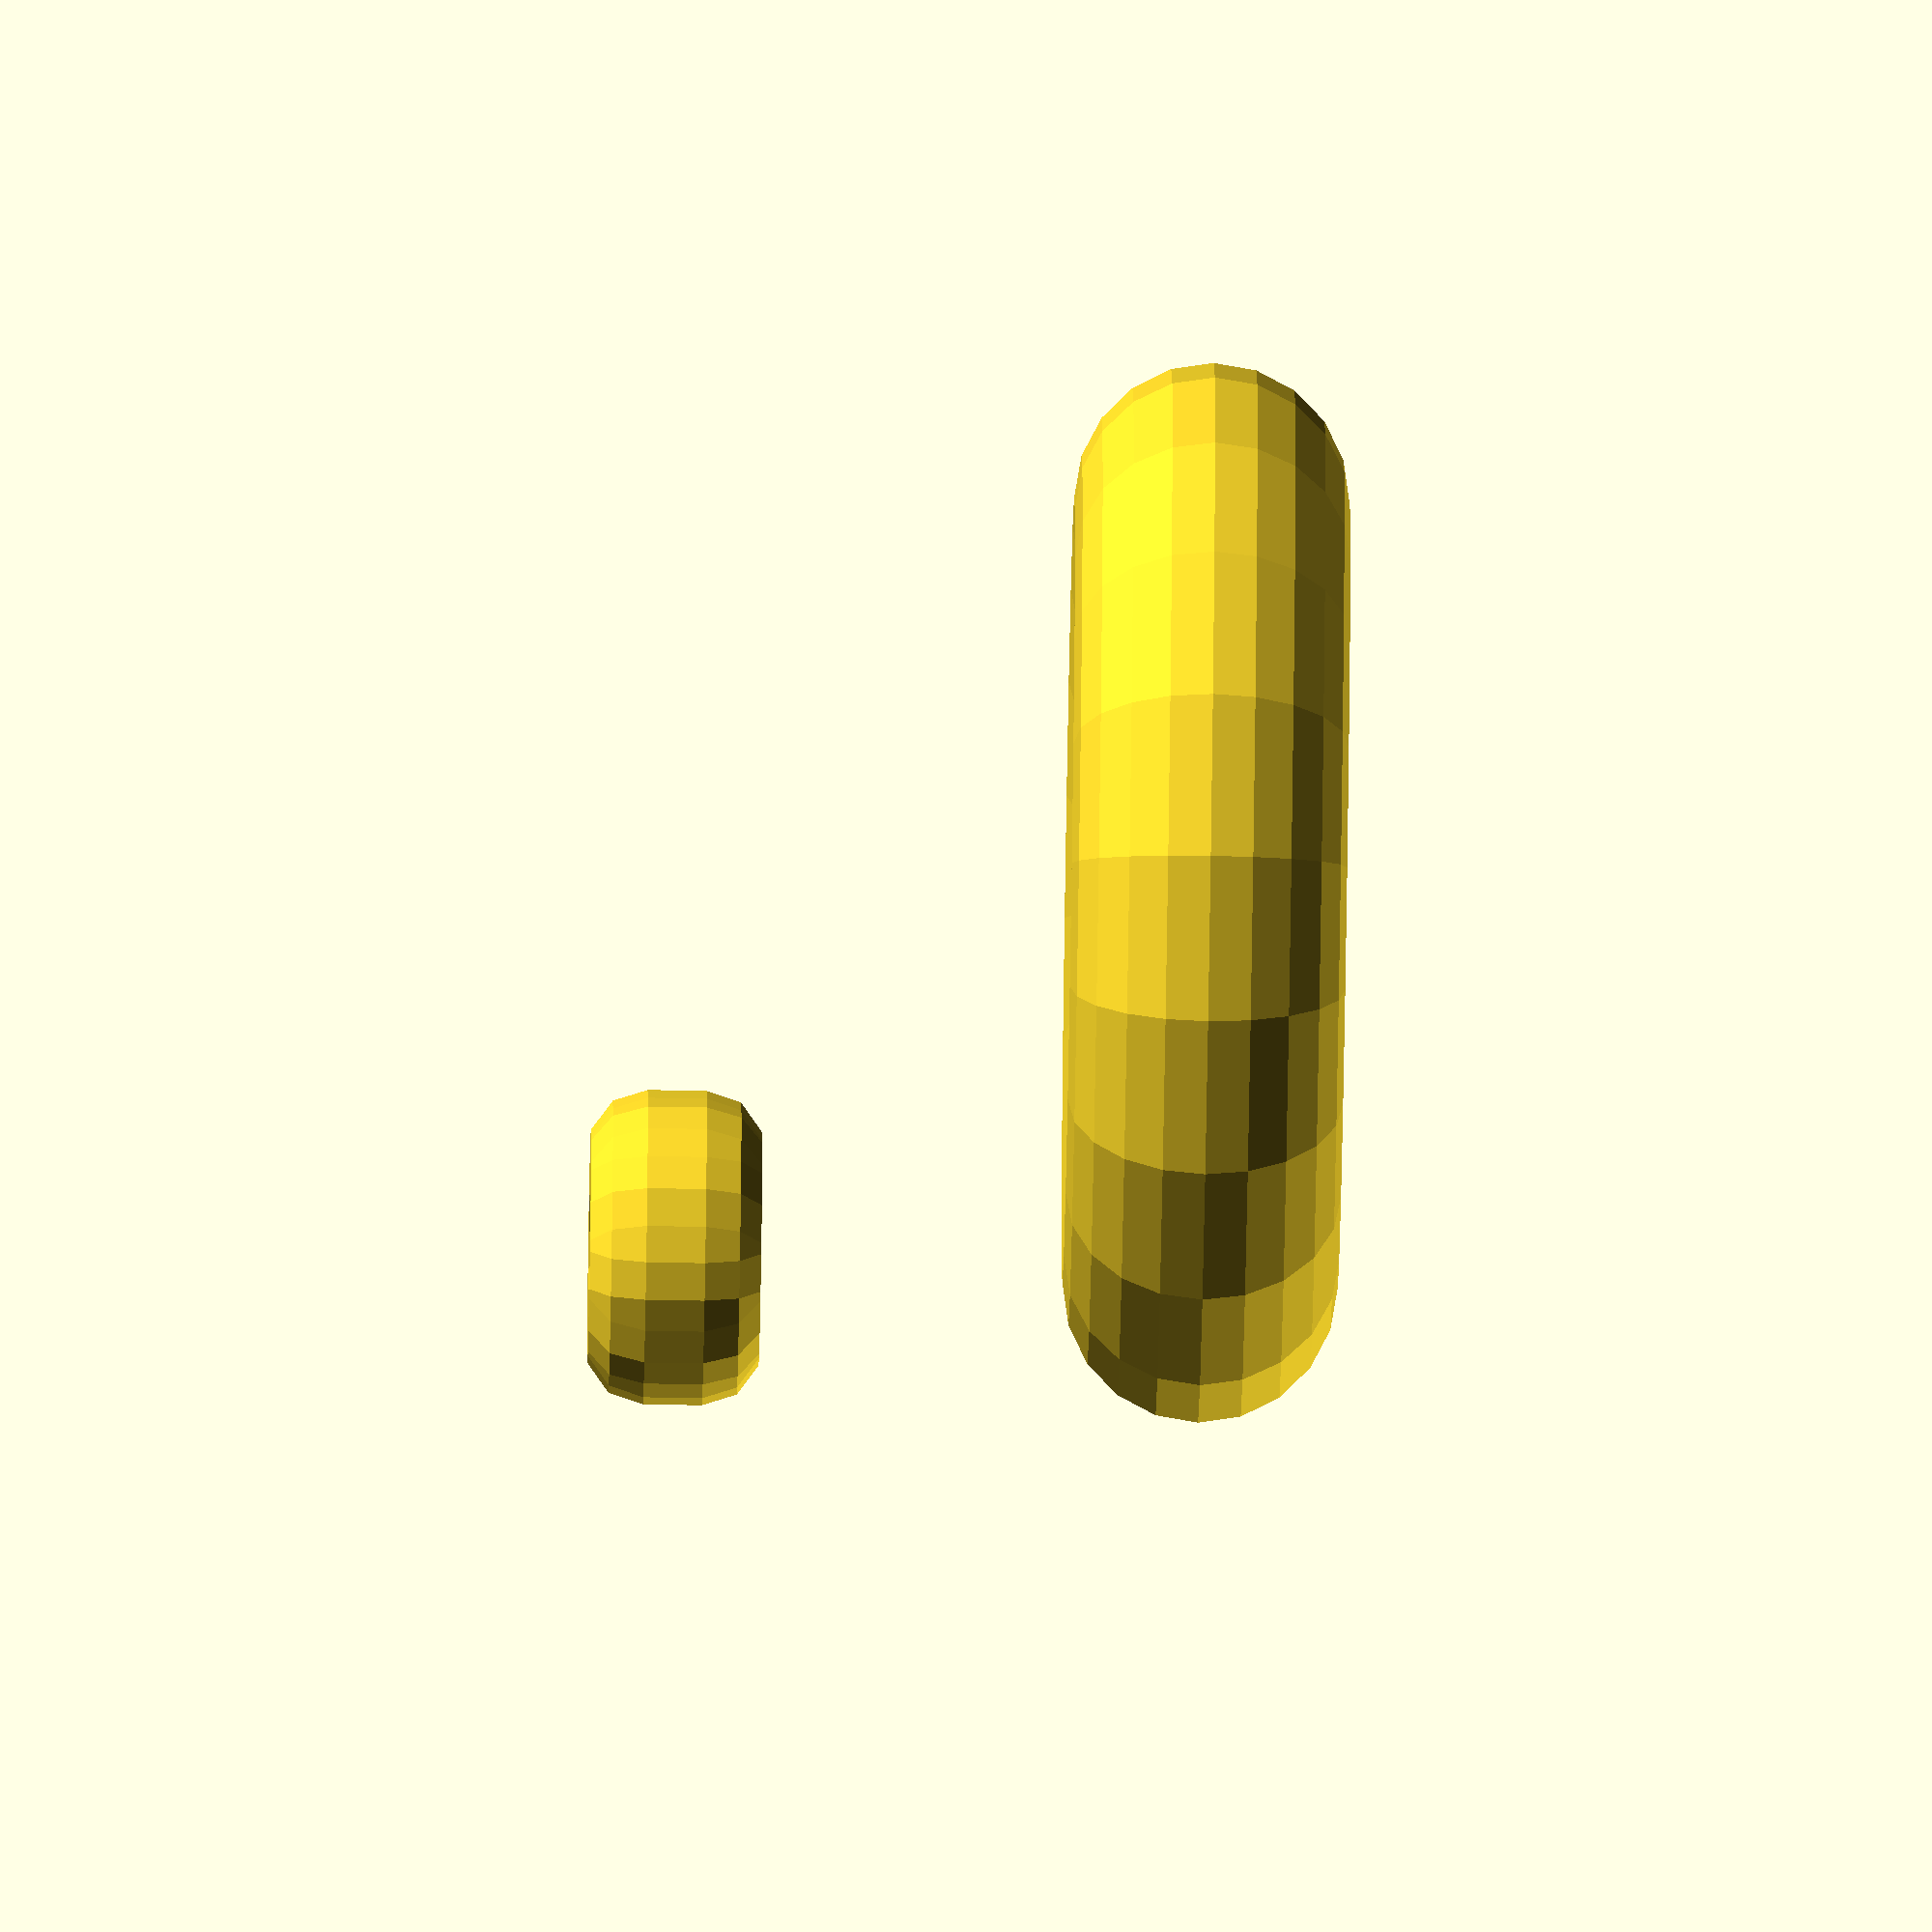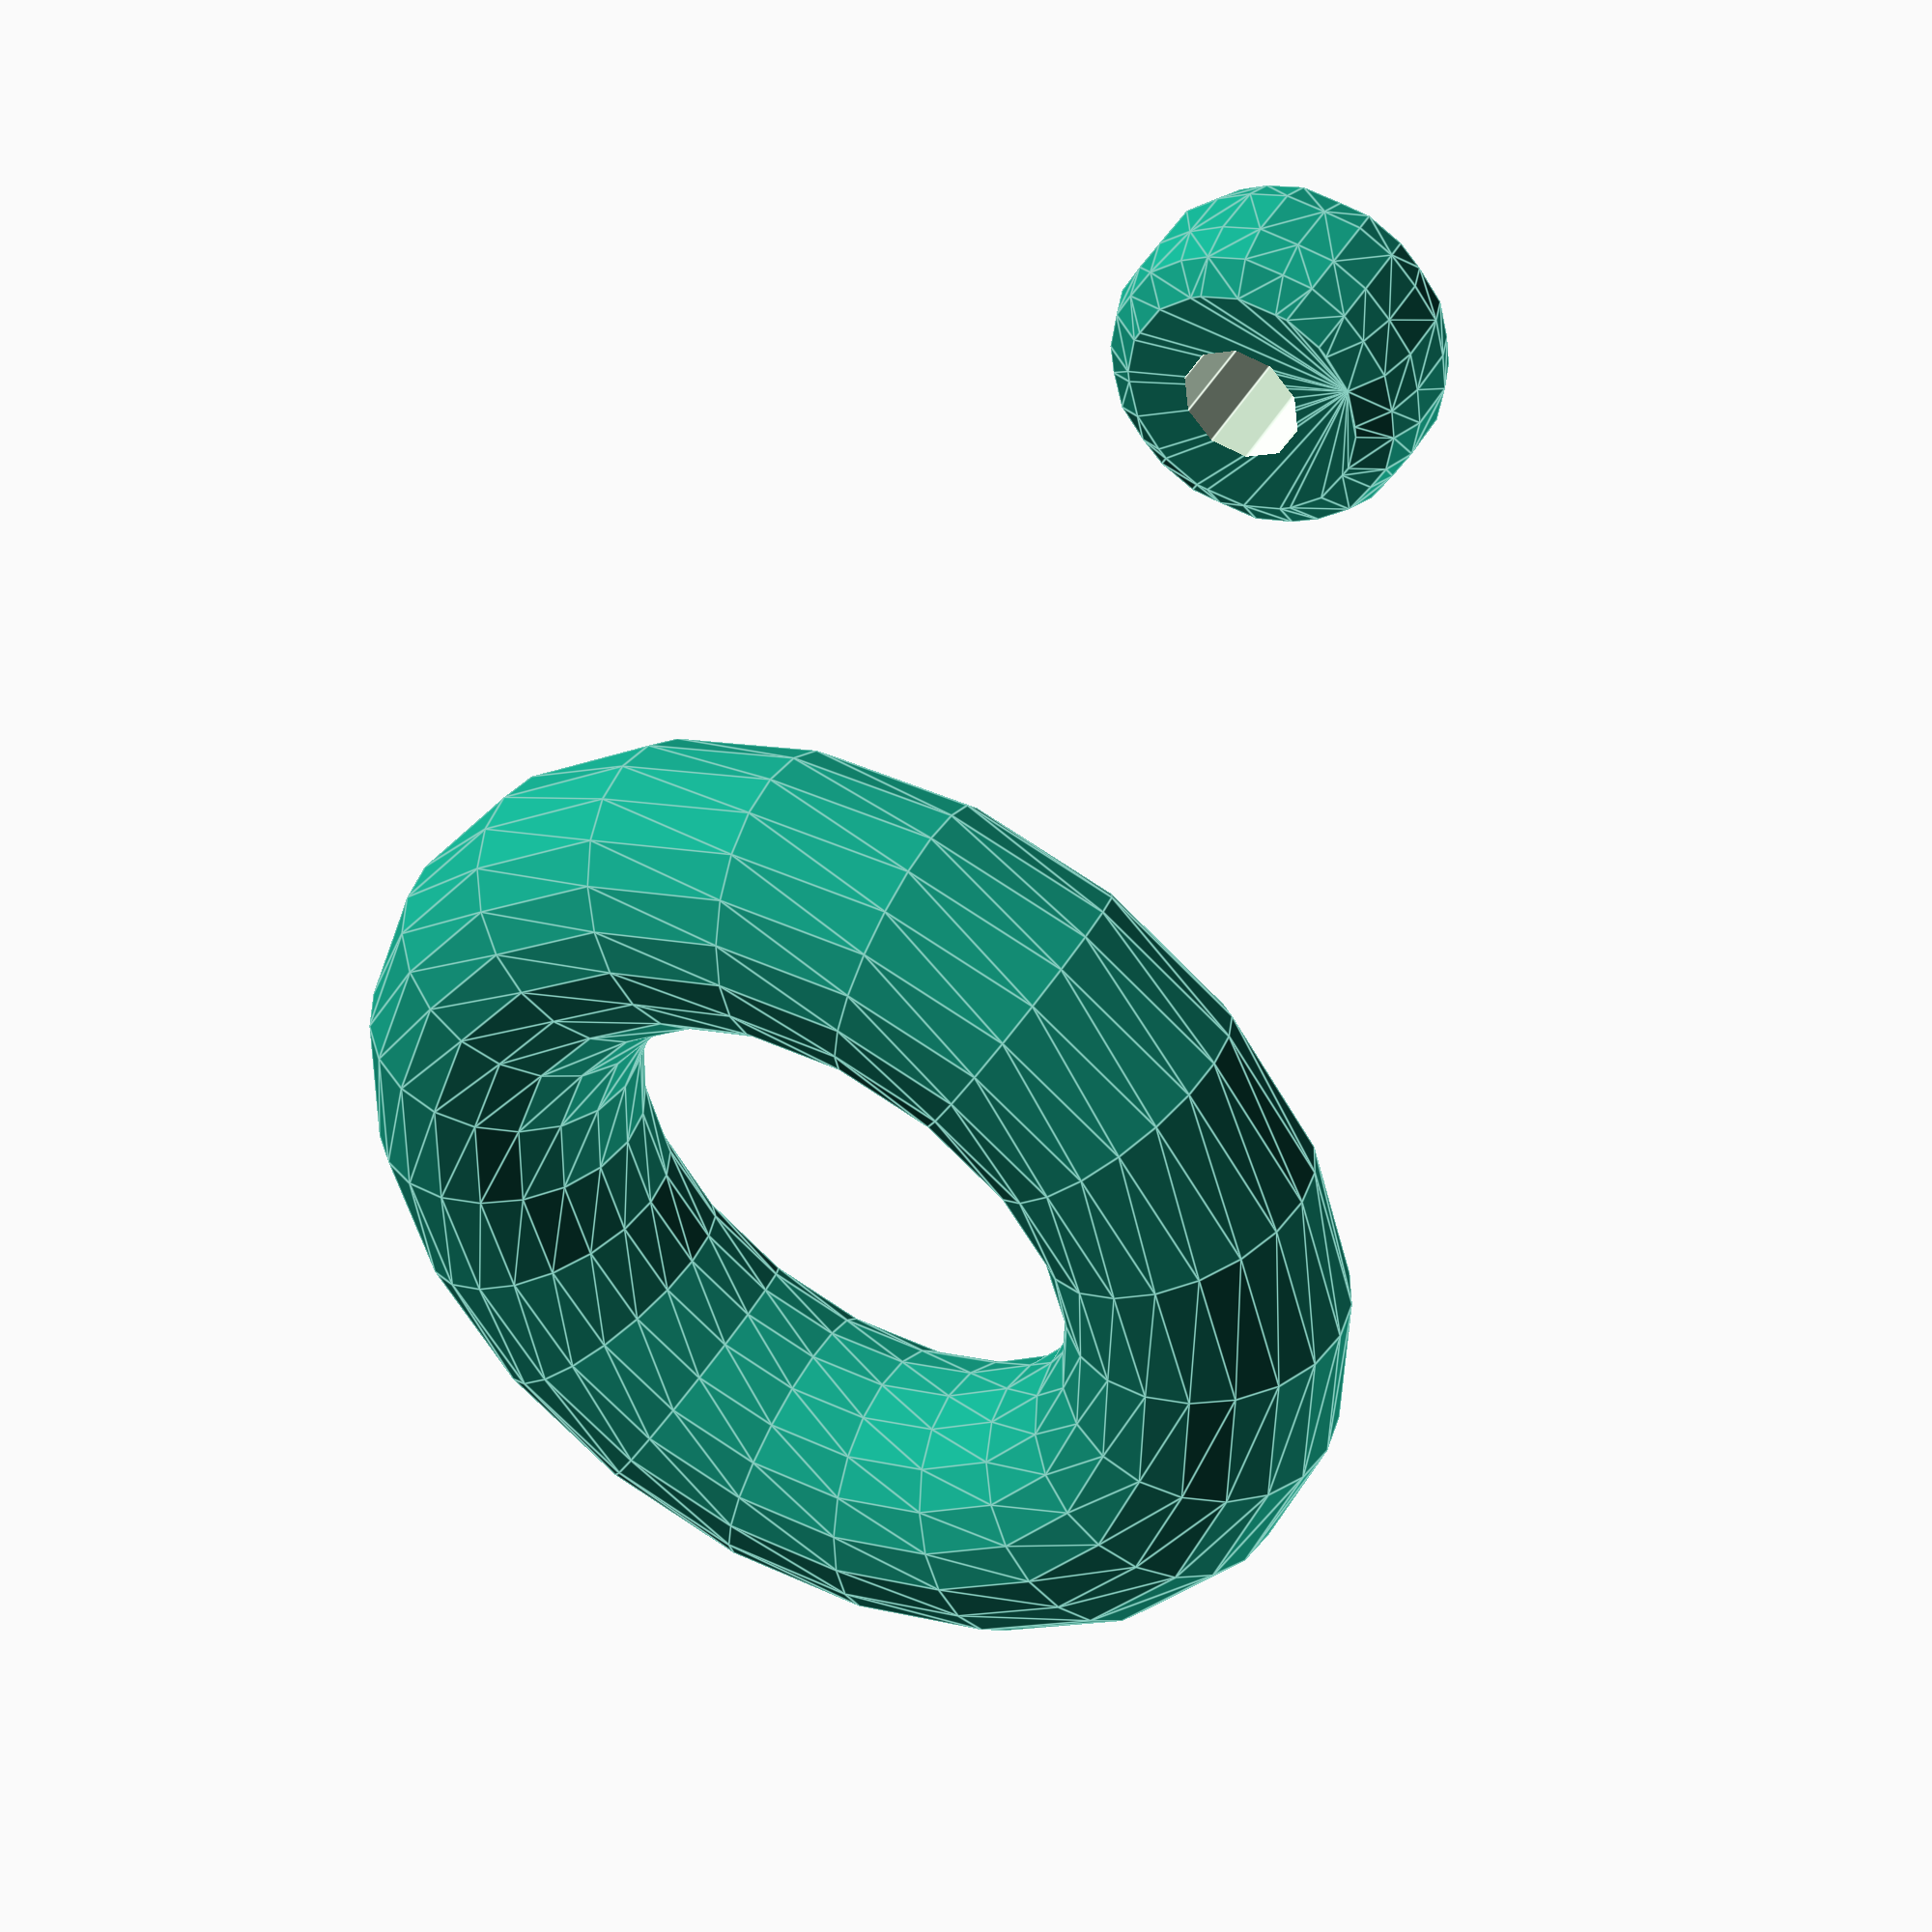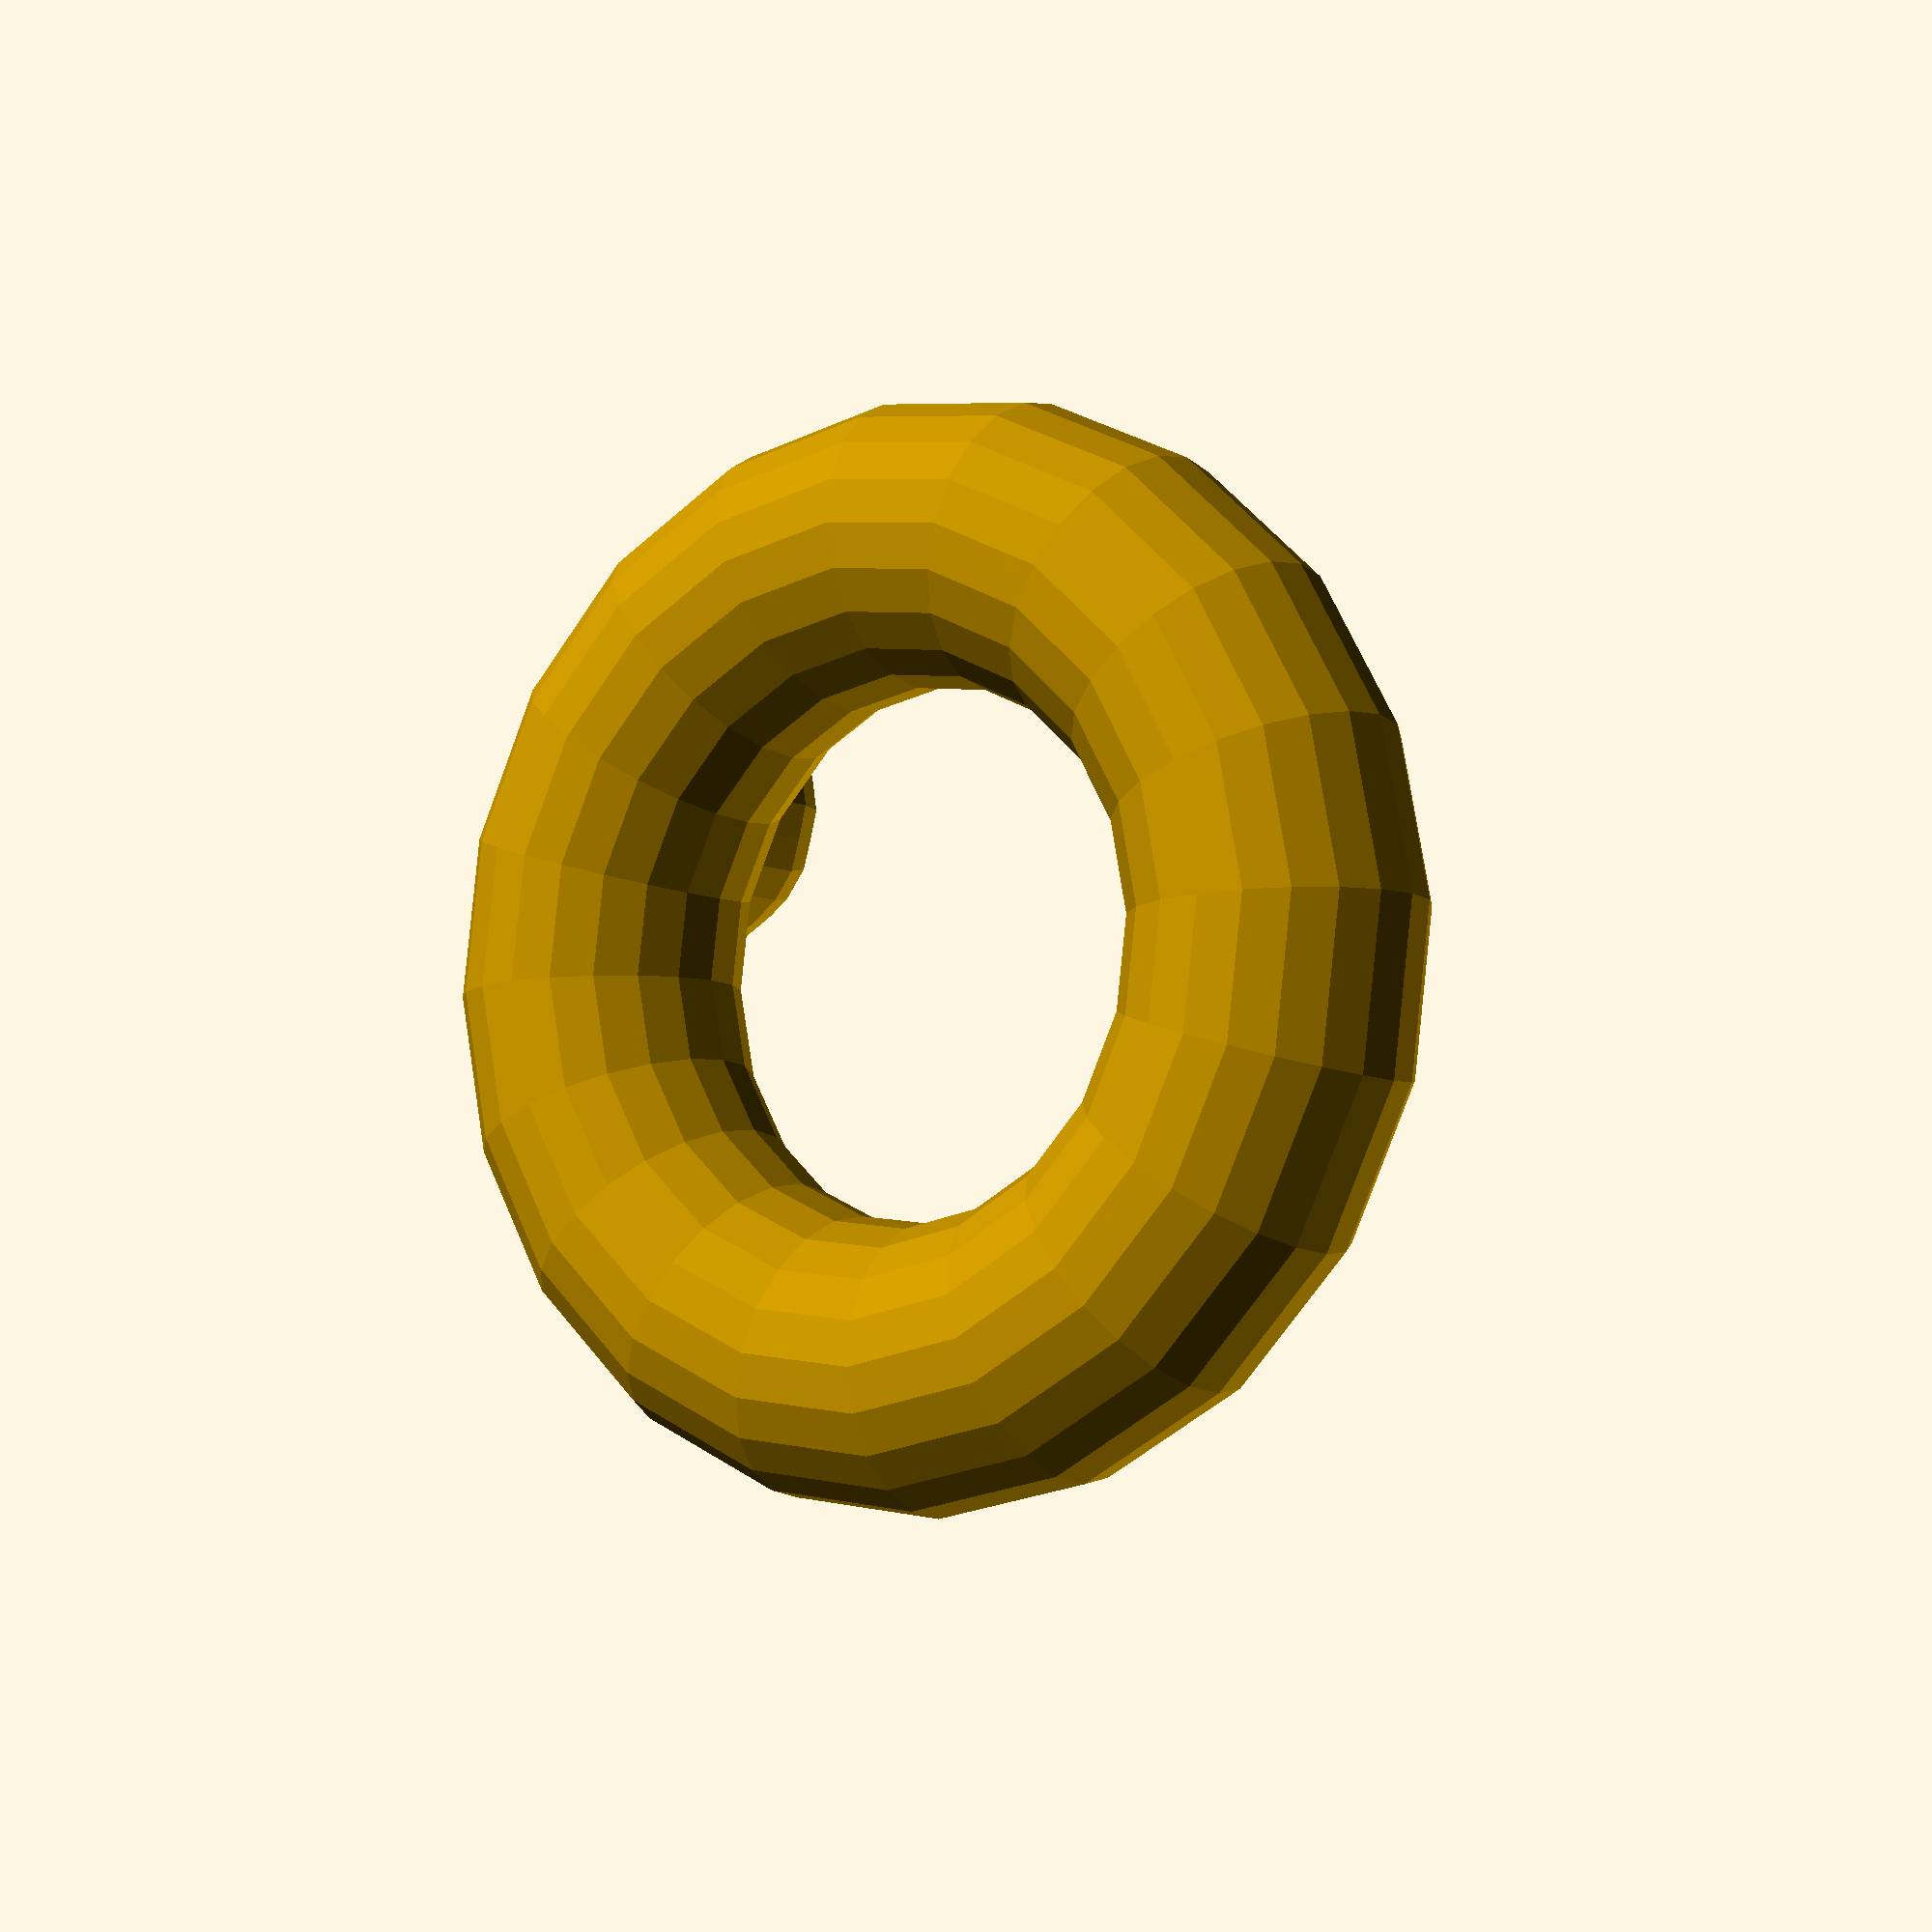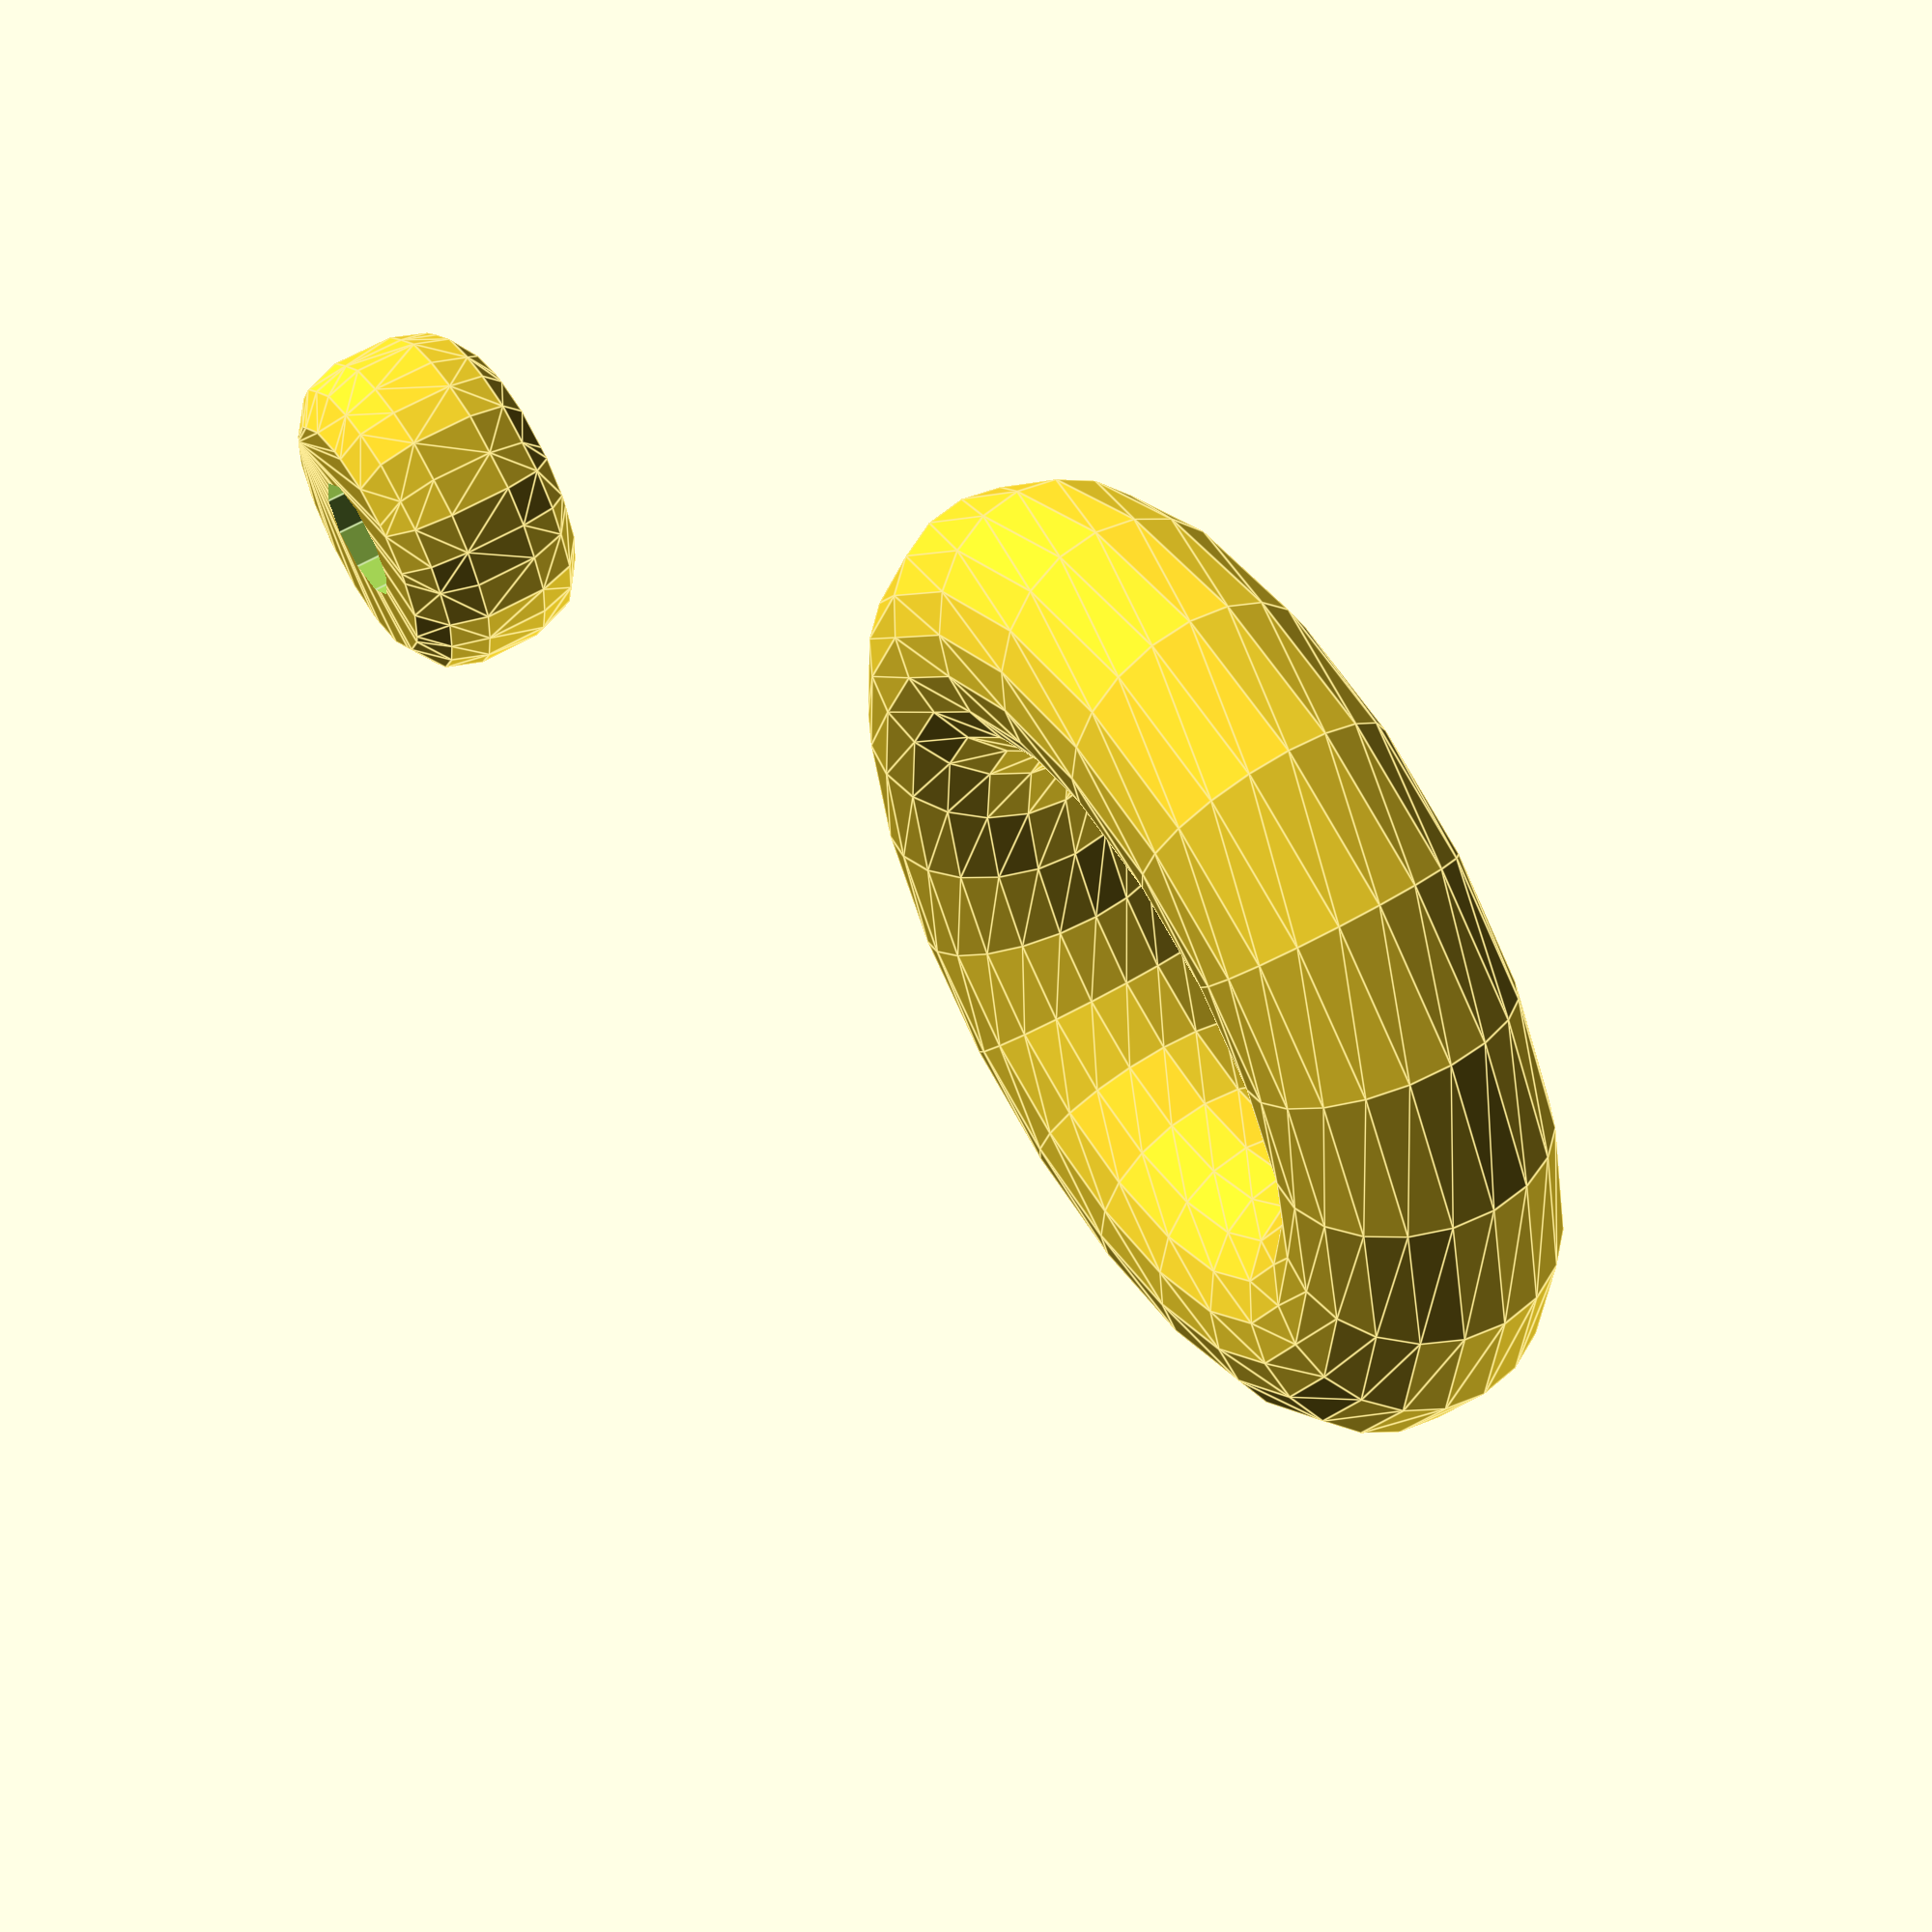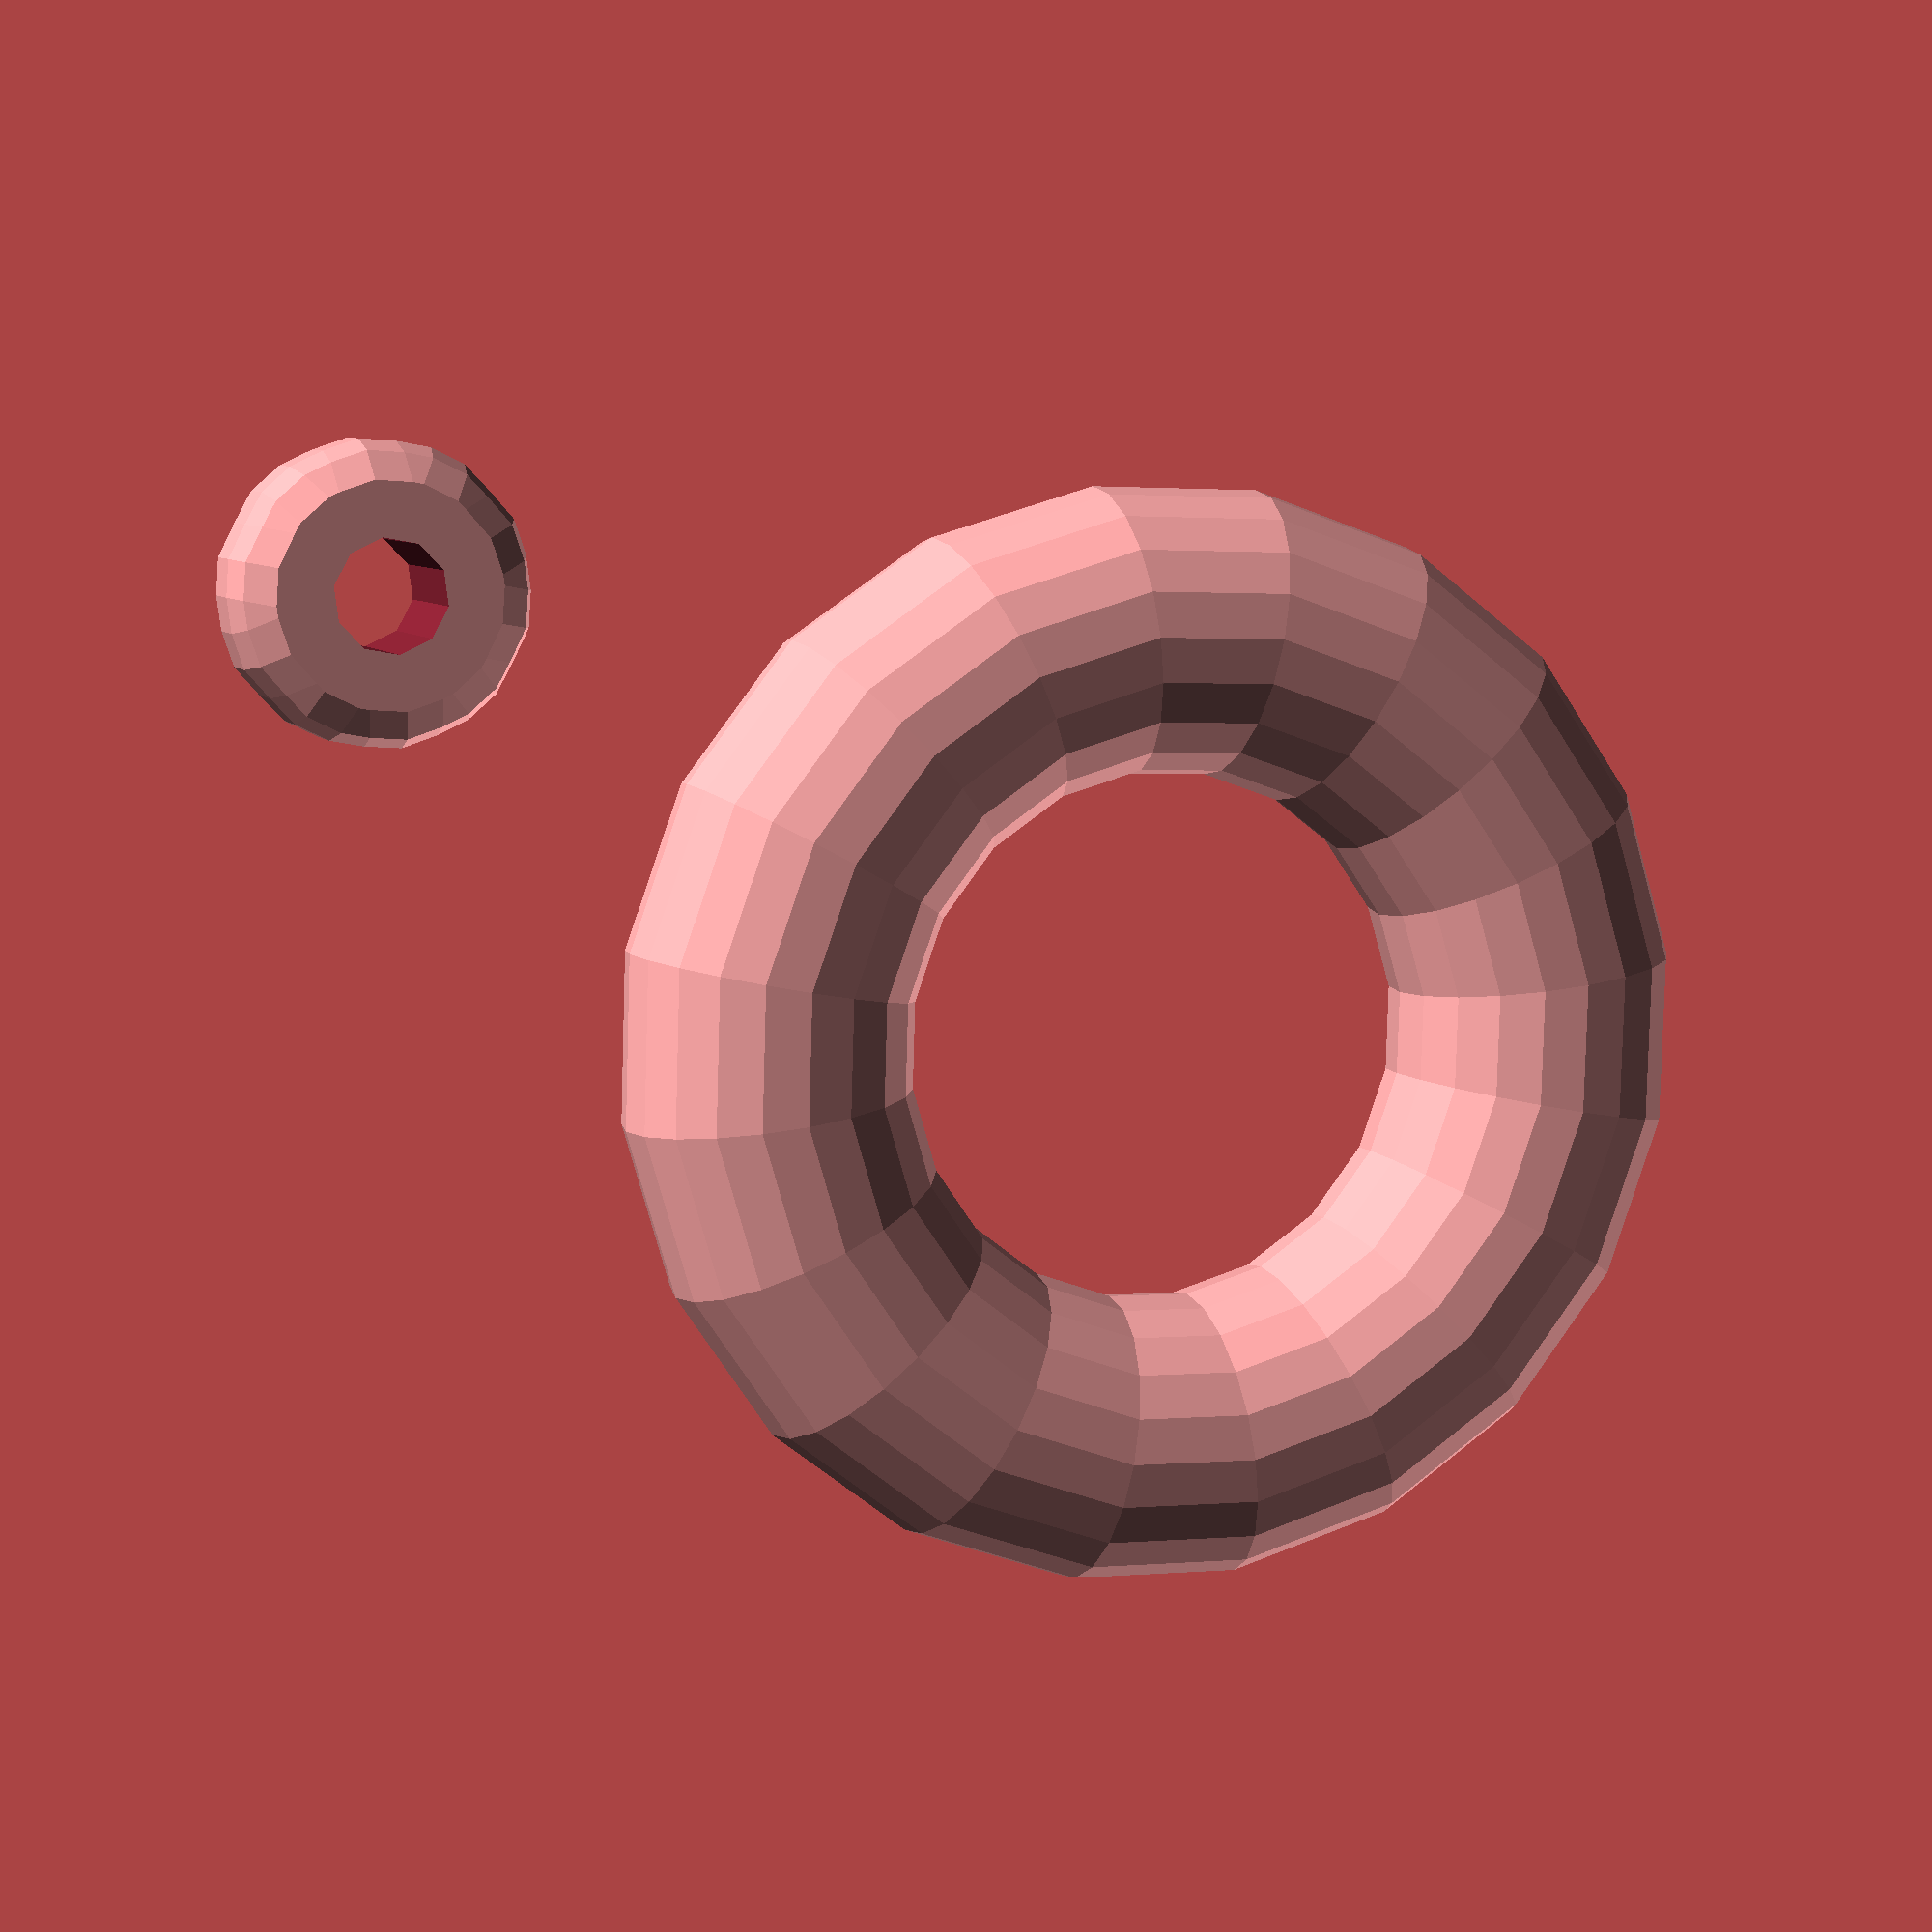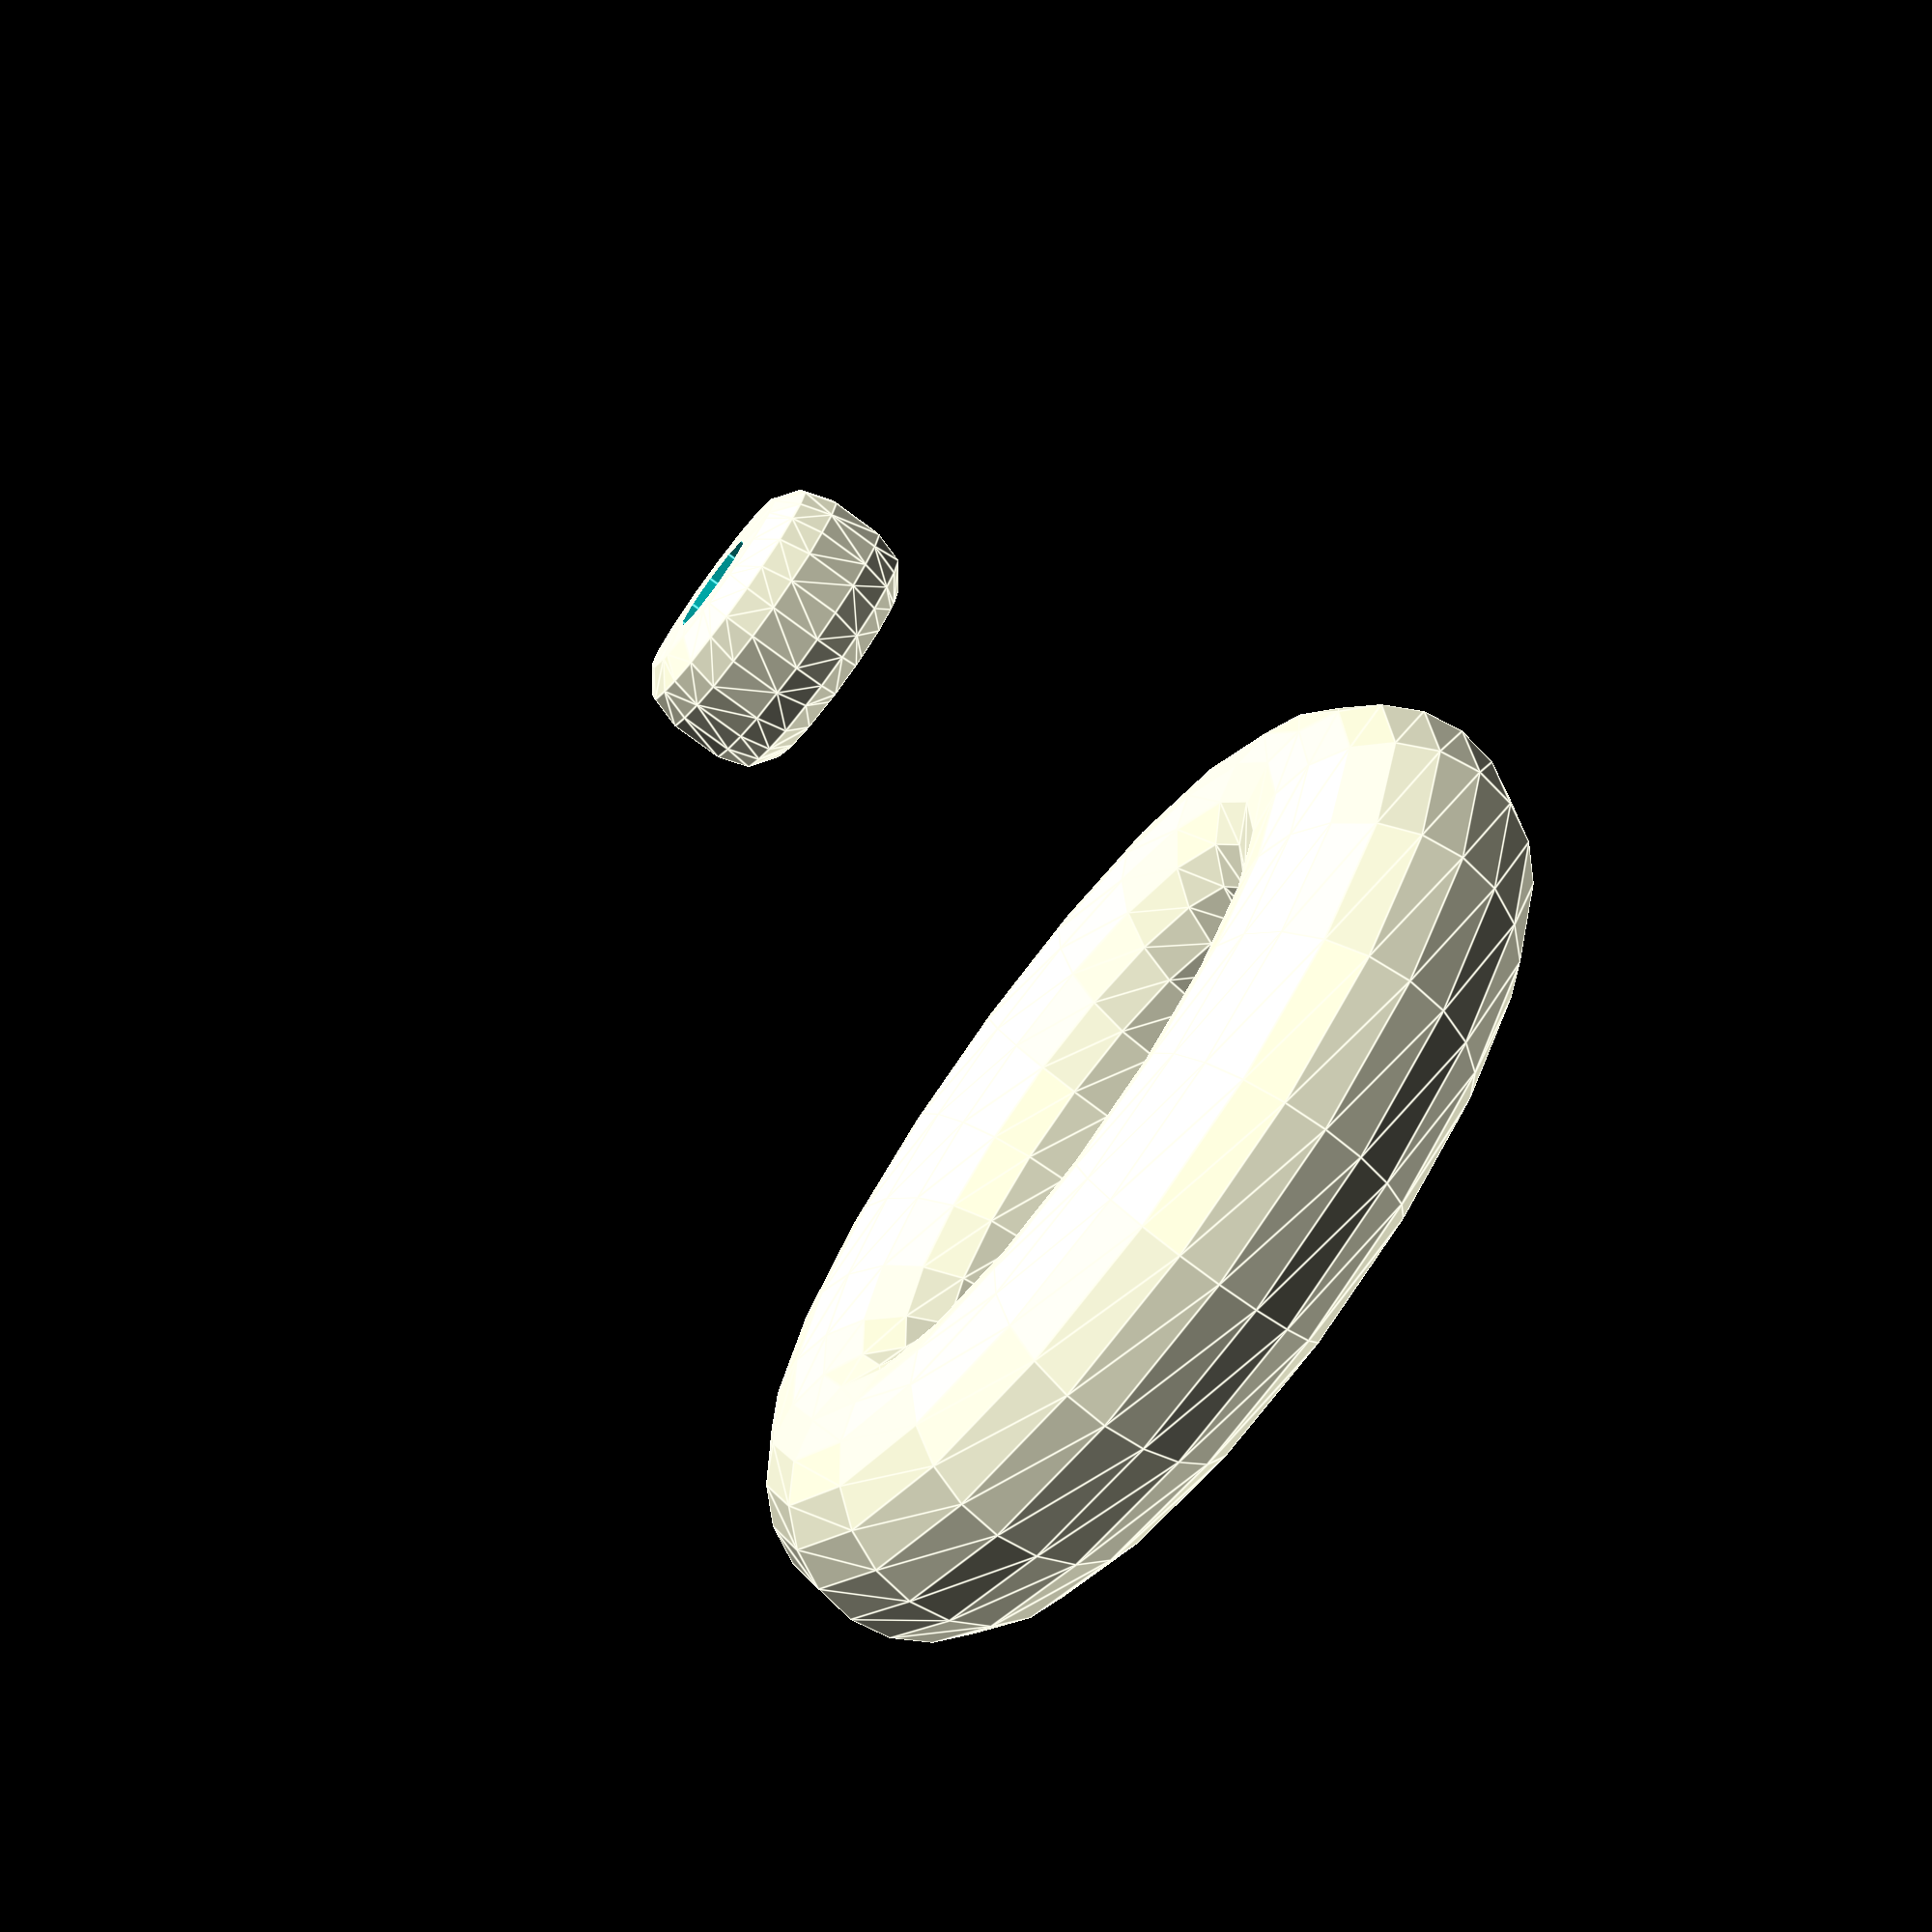
<openscad>
//ring, tight one has diameter of 11
// interesting site: https://www.printables.com/model/253391-customizable-engraved-rings
inside_dia=5.75;
out_dia= 7;


module torus(d=10, thickness=4,res=20){
    rotate_extrude($fn=res) {
        translate([d, 0]) circle(thickness, $fn=res);
}}
translate([30,30,30]) torus(thickness=7, d=20);

module module_ring(){
difference()
{
    cylinder(h=3,r1=out_dia,r2=out_dia,center=true);
cylinder(h=7,r1=inside_dia,r2=inside_dia,center=true);

}
}

difference()
{
    minkowski()
{
    cylinder(3,5,5);

    

translate([5,0,1.5])
{
    sphere(3);    
}
    
    
}

 translate([5,0,-2])   cylinder(10,3,3);
}
</openscad>
<views>
elev=242.1 azim=139.9 roll=271.0 proj=o view=wireframe
elev=316.4 azim=154.3 roll=27.3 proj=p view=edges
elev=6.6 azim=70.1 roll=35.2 proj=p view=wireframe
elev=301.5 azim=186.2 roll=237.9 proj=p view=edges
elev=353.2 azim=82.7 roll=341.5 proj=p view=solid
elev=253.5 azim=315.2 roll=306.8 proj=p view=edges
</views>
